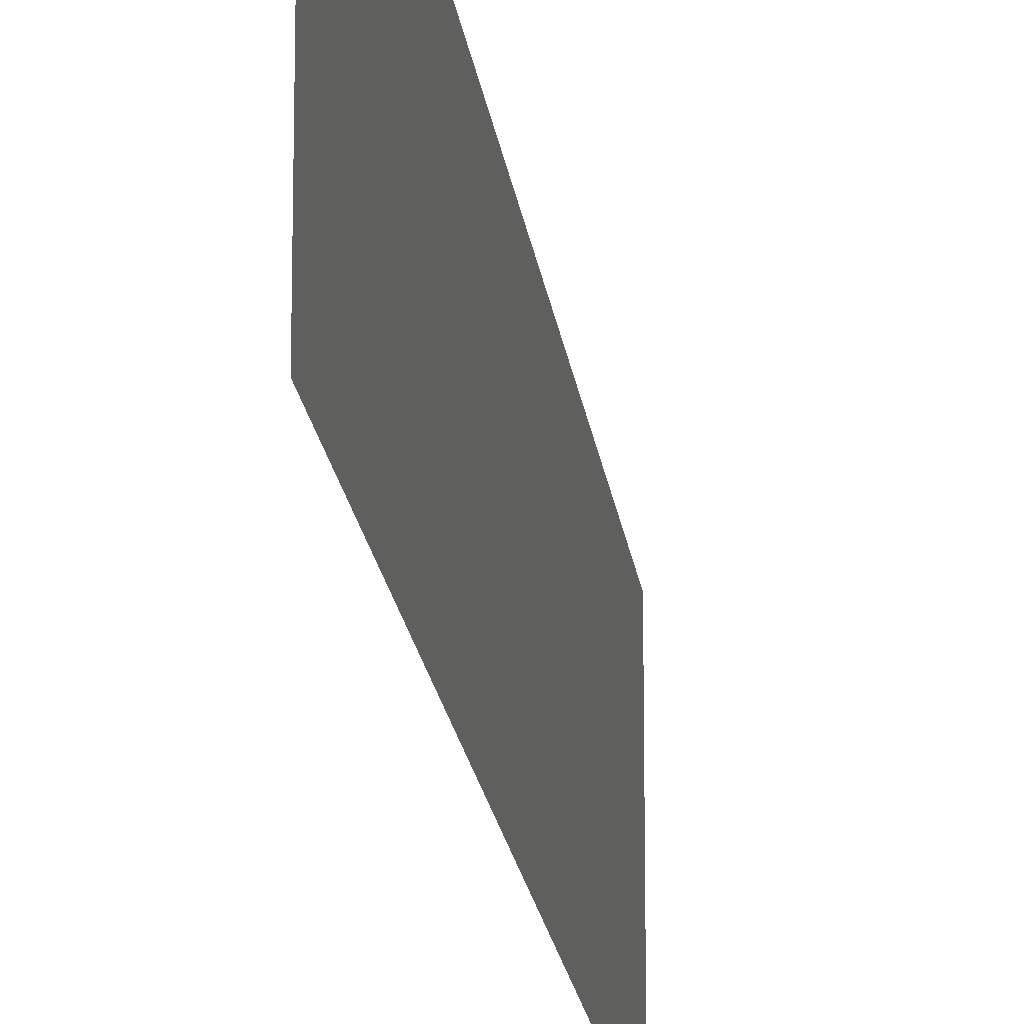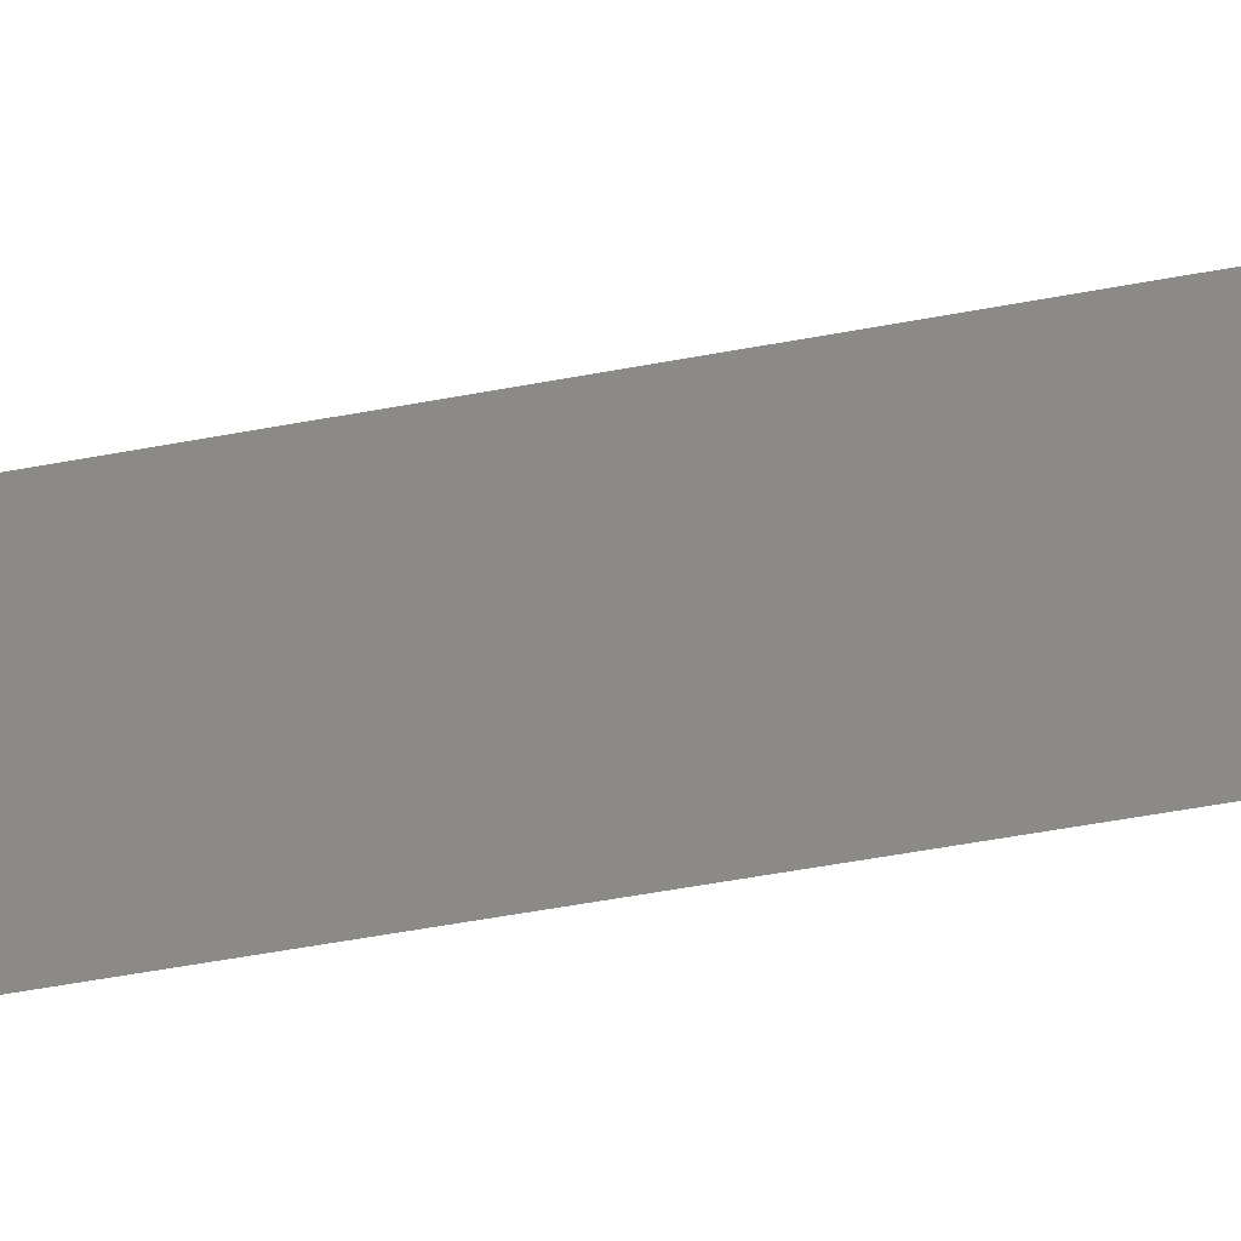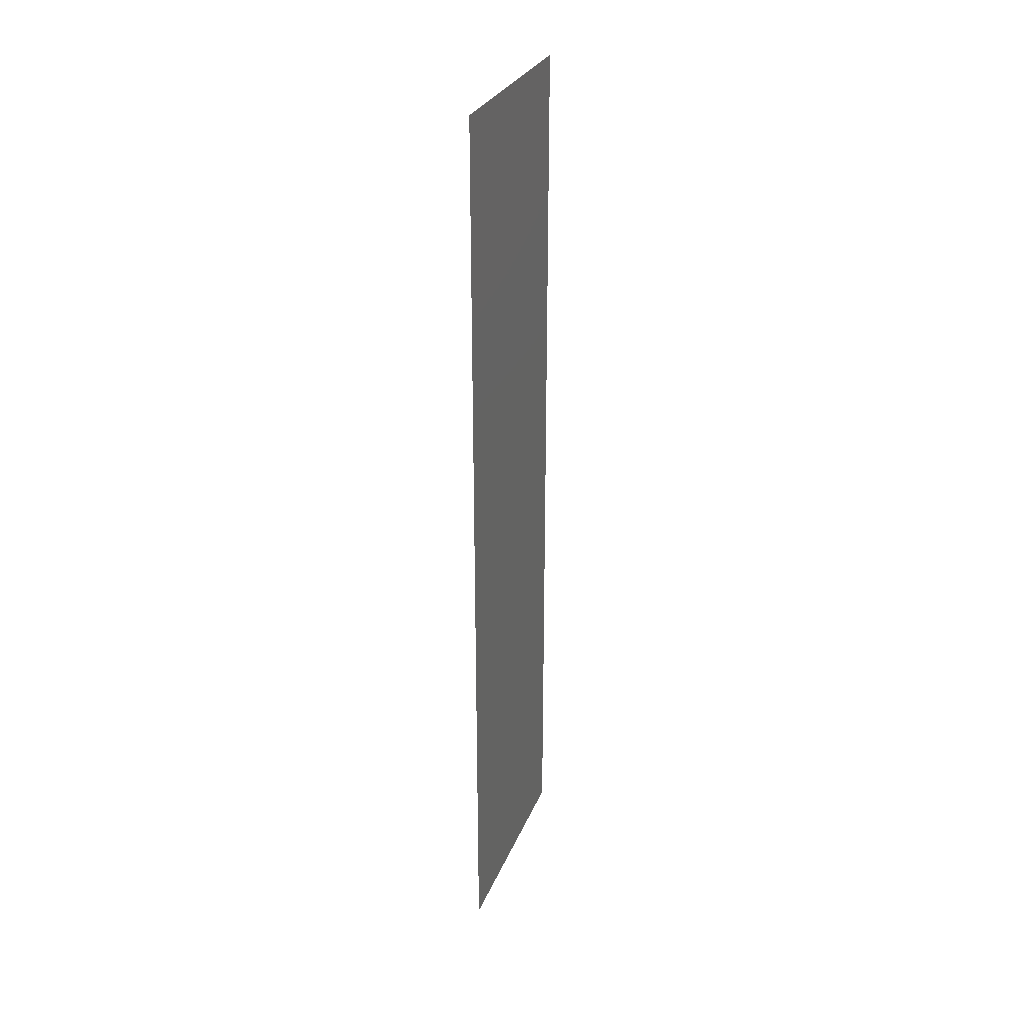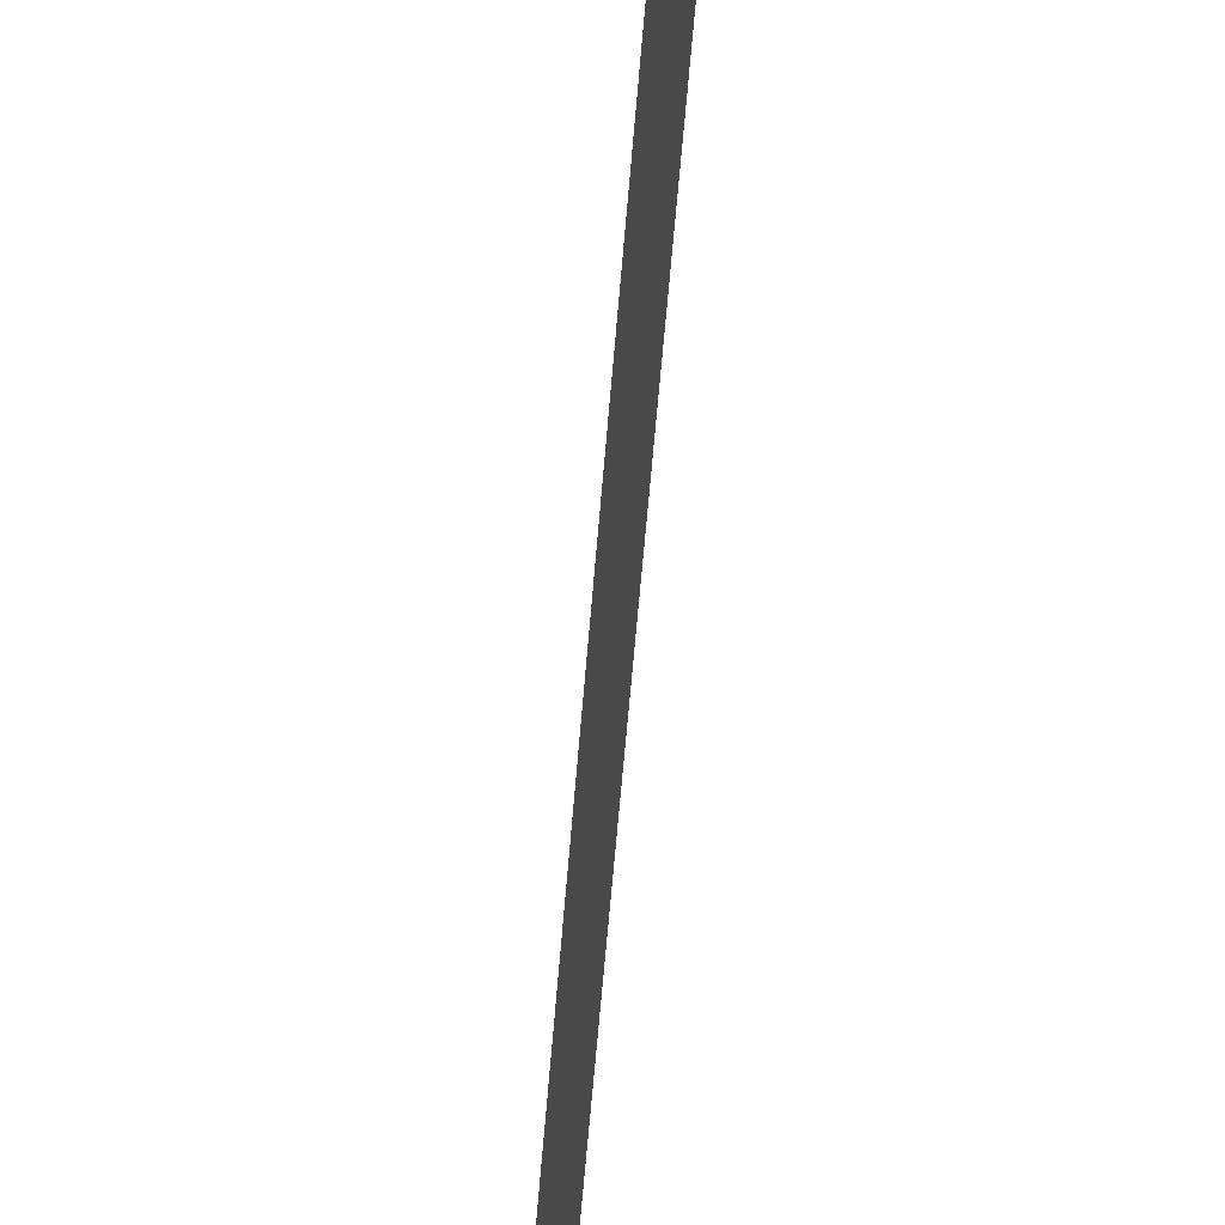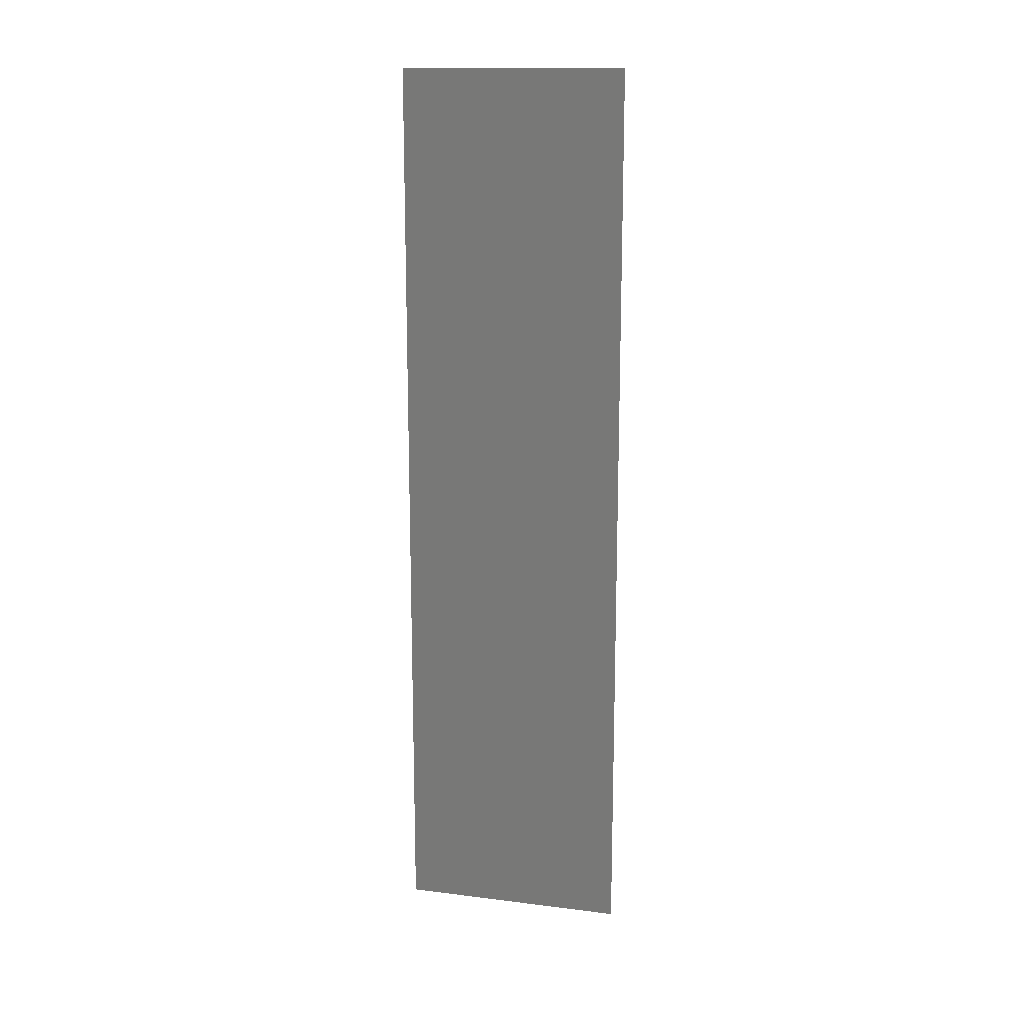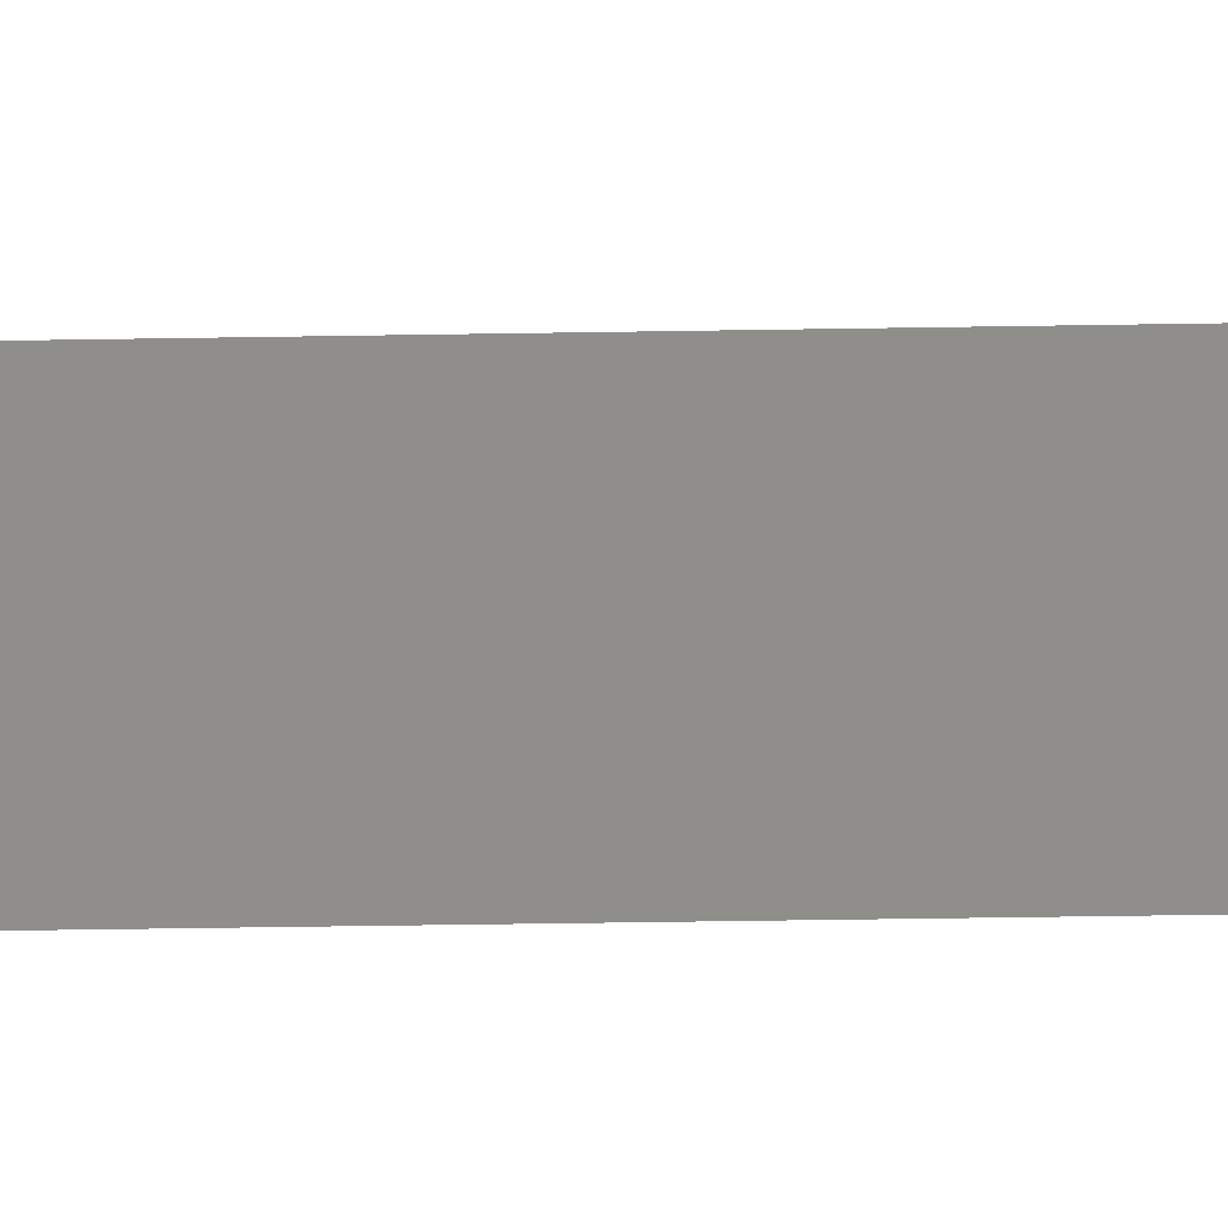
<metadata>
{"format":"stl","ext":"stl","renderer":"f3d","projection":"perspective","resolution":1024,"background":"white","views":[{"elev":-18.1,"azim":-173.3,"up":"+Z"},{"elev":-51.9,"azim":101.6,"up":"+Z"},{"elev":28.7,"azim":-160.8,"up":"+Y"},{"elev":-52.9,"azim":-4.2,"up":"+Z"},{"elev":15.1,"azim":104.8,"up":"+Y"},{"elev":-45.8,"azim":91.1,"up":"+Z"}]}
</metadata>
<code>
# stl→obj: 4 verts, 2 faces
v 3.016 2.41 1.25
v 3.016 2.41 1.26
v 3.016 2.37 1.26
v 3.016 2.37 1.25
f 1 2 3
f 1 3 4

</code>
